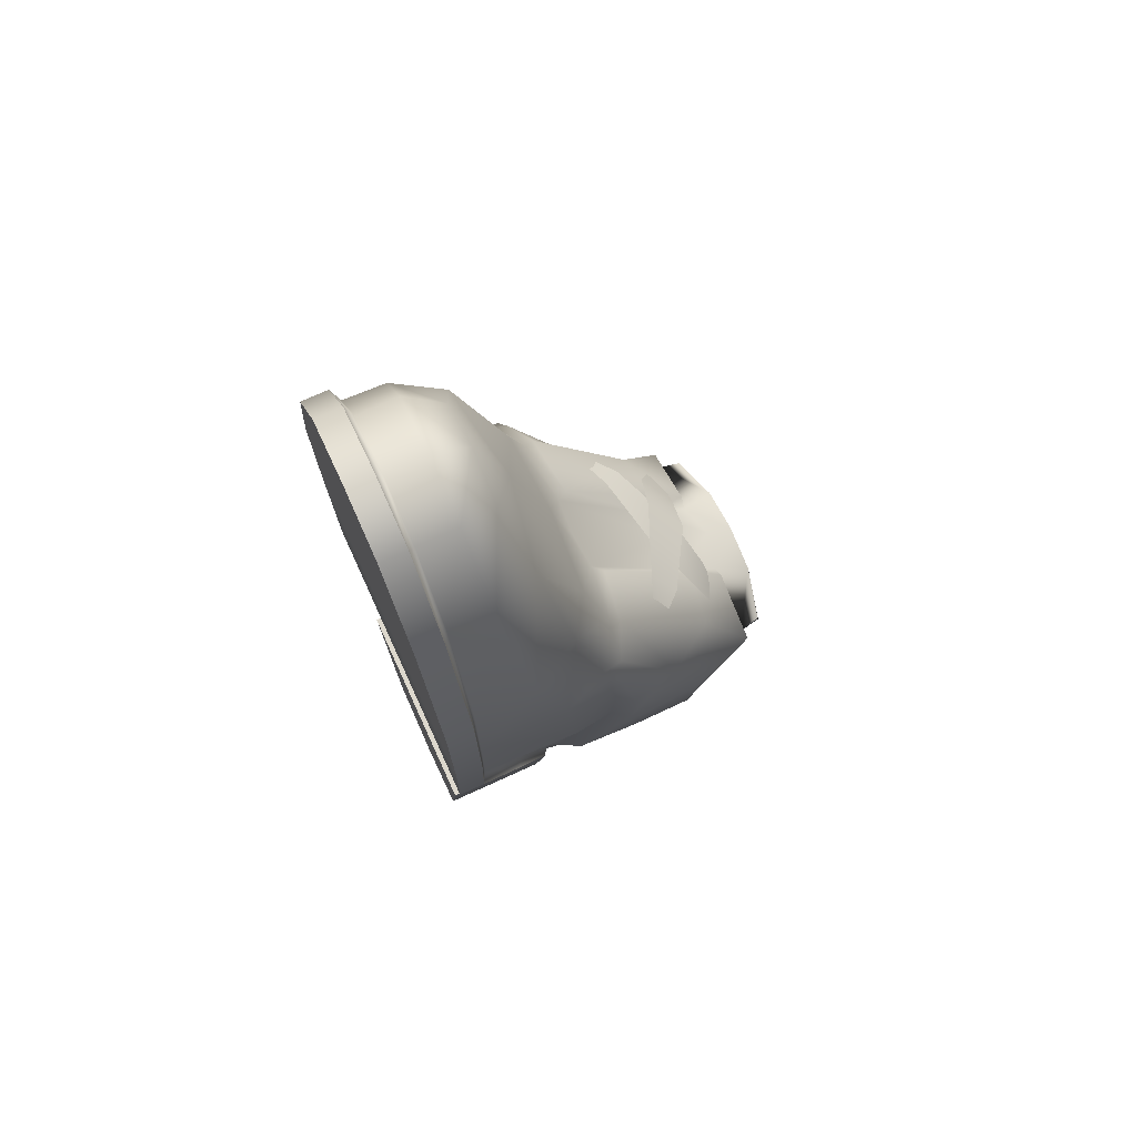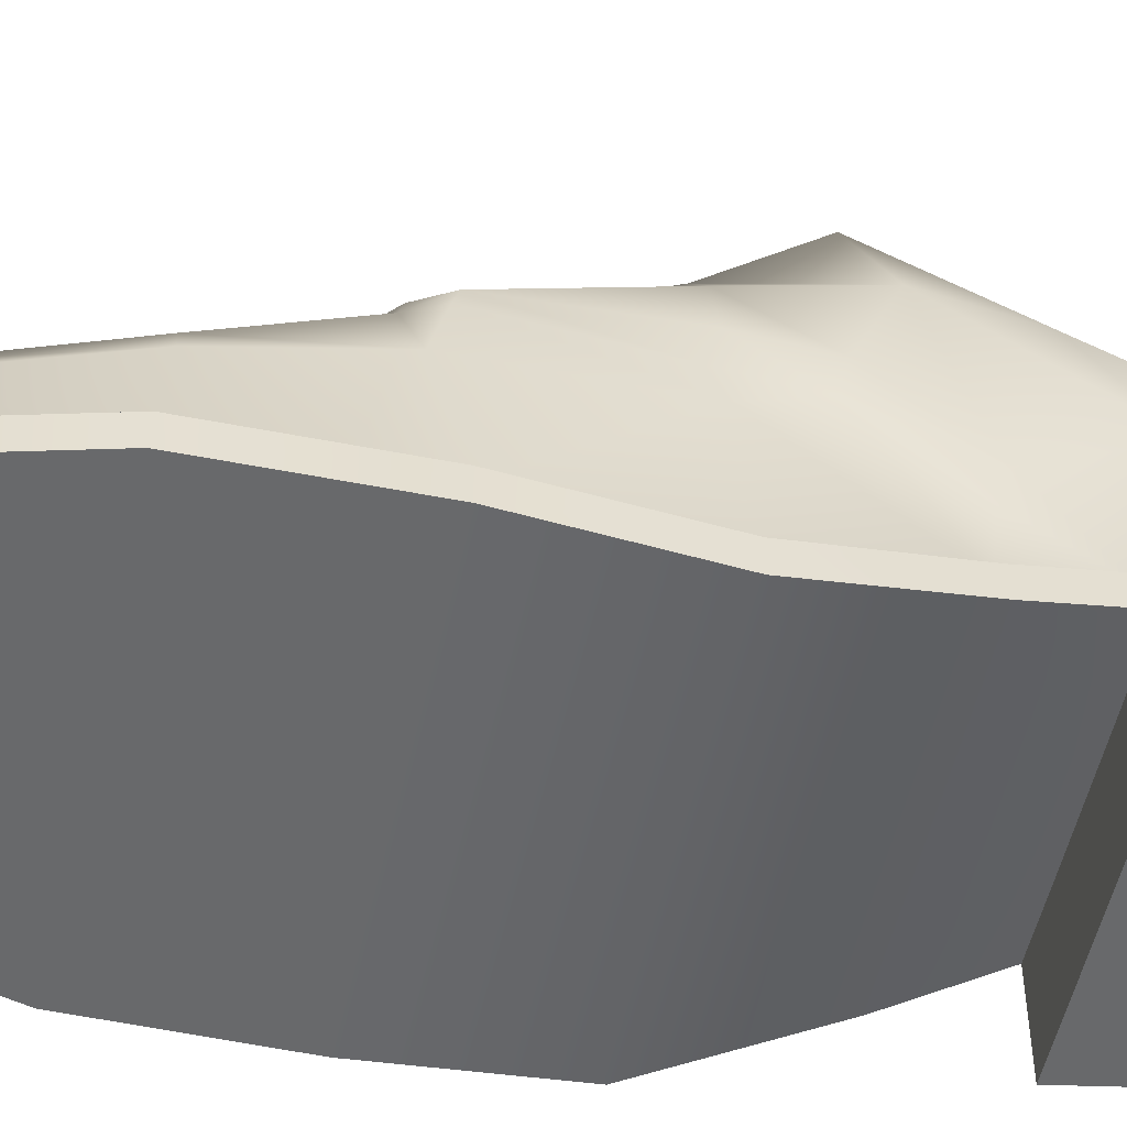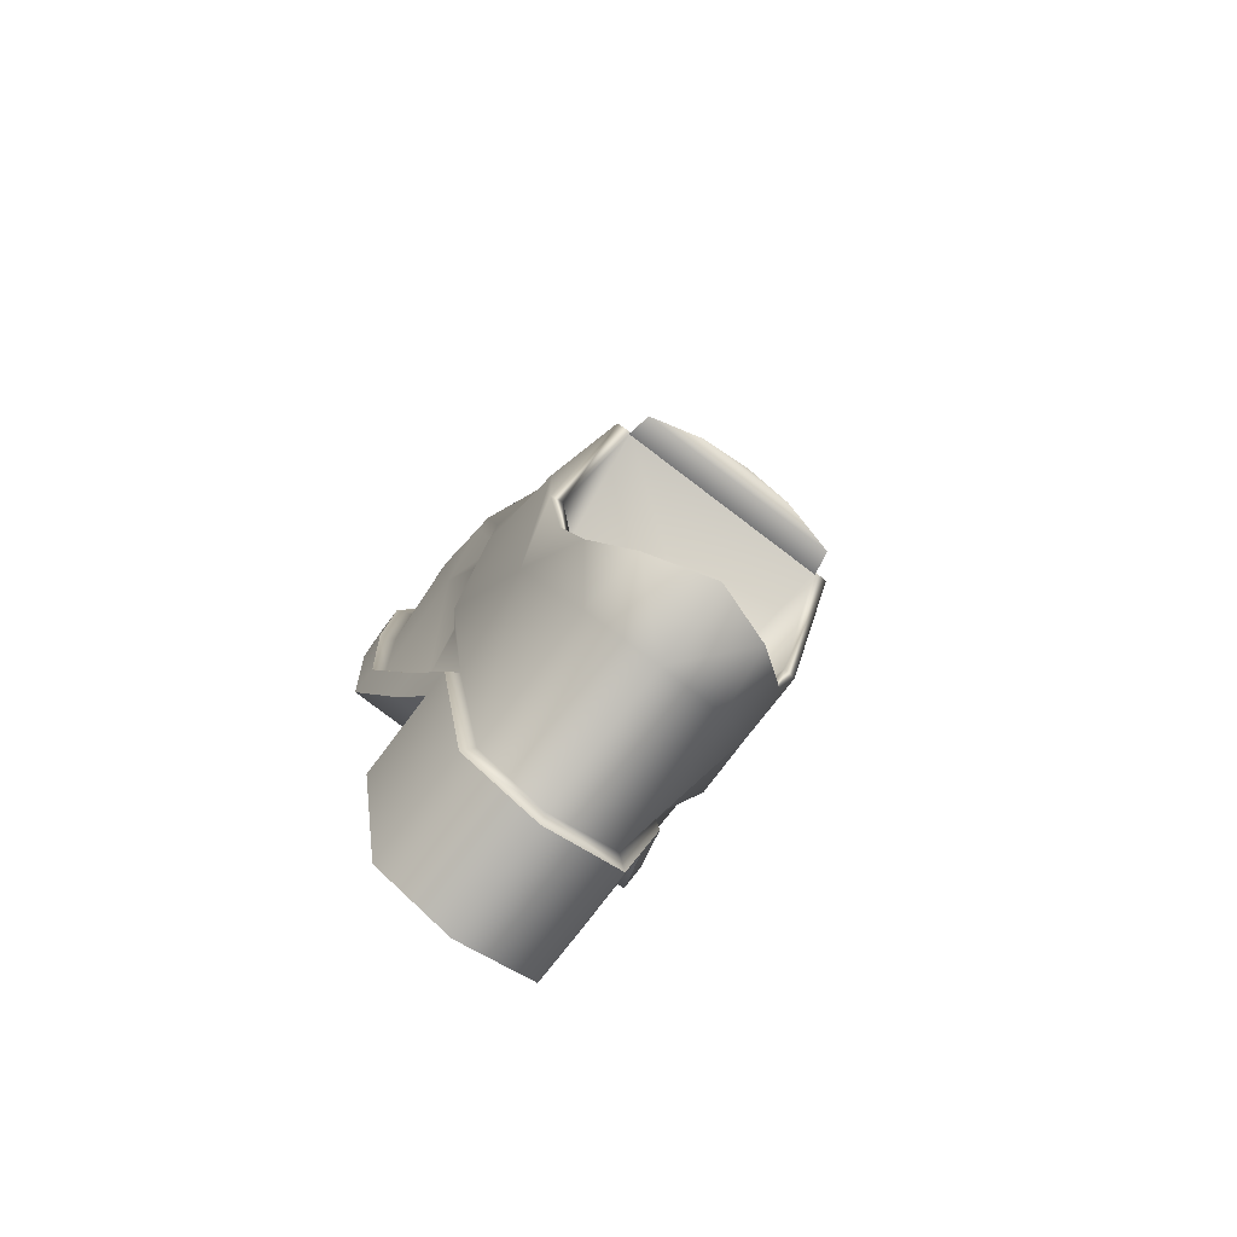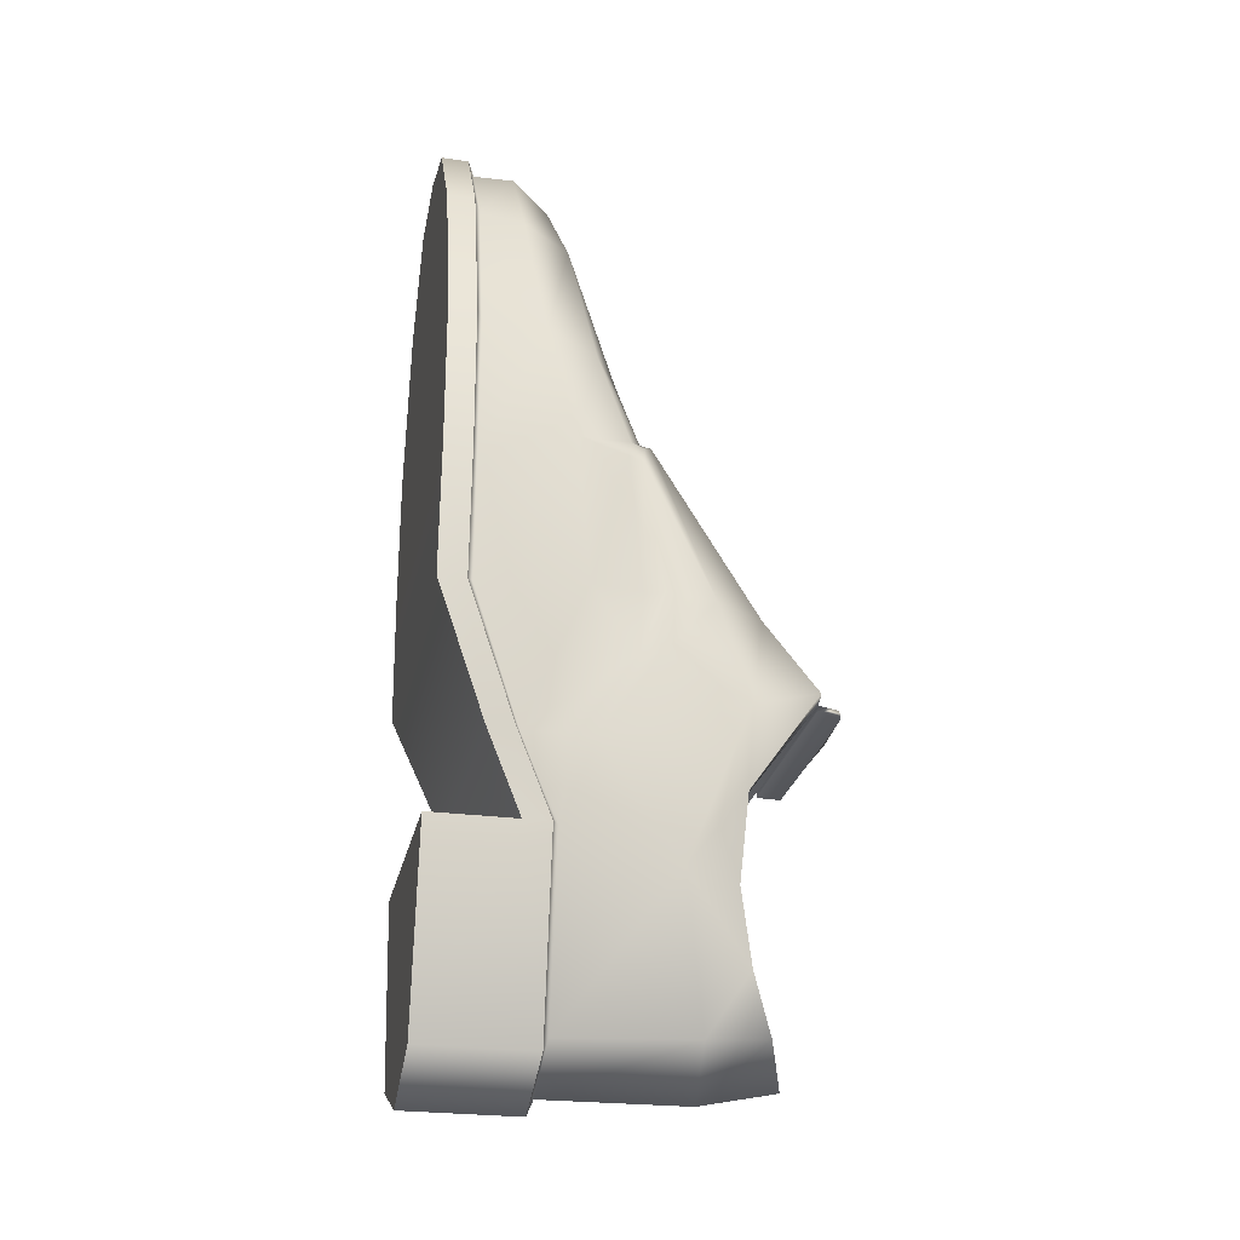
<metadata>
{"format":"obj","ext":"obj","renderer":"f3d","projection":"perspective","resolution":1024,"background":"white","views":[{"elev":73.0,"azim":65.4,"up":"+Z"},{"elev":-52.6,"azim":76.6,"up":"+Y"},{"elev":-78.7,"azim":142.9,"up":"+Z"},{"elev":-25.9,"azim":77.8,"up":"+Z"}]}
</metadata>
<code>
g meger3d_Char_sundries_C2_2
v 0.1408 -0.1548 0.2056
v 0.1049 -0.1548 0.3461
v 0.1074 -0.1133 0.3375
v 0.1446 -0.09633 0.1997
v 0.05283 -0.1162 0.4259
v 0.05236 -0.1548 0.4252
v 0.04136 -0.08135 0.4012
v 0.08389 -0.06796 0.3284
v -0.007016 -0.08044 0.4162
v -0.007429 -0.1153 0.4407
v 0.1151 -0.1607 0.3528
v 0.05755 -0.1607 0.4382
v -0.007419 -0.1548 0.4401
v -0.007635 -0.1607 0.4529
v -0.005406 -0.05183 0.3207
v 0.1447 -0.1548 0.07239
v 0.1553 -0.1607 0.2062
v 0.1588 -0.1607 0.073
v 0.1404 -0.1548 -0.05083
v 0.1441 -0.05659 -0.04413
v 0.1489 -0.06904 0.09332
v 0.1508 -0.1607 -0.05371
v 0.1278 -0.1145 -0.1704
v 0.1147 -0.1089 -0.1685
v 0.1124 -0.07955 -0.2454
v 0.1012 -0.07335 -0.2436
v 0.07172 -0.07335 -0.4122
v 0.1156 0.0287 -0.2773
v 0.07068 0.05387 -0.4062
v 0.00751 -0.07335 -0.4457
v 0.007495 0.06091 -0.4448
v 0.1325 -0.04736 -0.177
v 0.06379 0.1121 -0.401
v 0.09704 0.08809 -0.3535
v 0.007246 0.1333 -0.43
v 0.1325 0.08463 -0.1355
v 0.1399 0.003729 -0.103
v 0.1284 0.05702 -0.04172
v 0.1387 0.008641 -0.04316
v 0.08223 -0.07955 -0.4261
v 0.007756 -0.07955 -0.4603
v 0.09683 0.105 -0.041
v 0.0972 0.006796 0.1196
v 0.0439 0.01595 0.1033
v 0.04586 0.1139 -0.03394
v 0.04809 0.1489 -0.07984
v 0.1132 0.1505 -0.1123
v 0.1284 -0.005994 0.1001
v 0.1439 -0.01025 0.07804
v 0.1275 0.0803 -0.2111
v 0.1161 0.08207 -0.2102
v 0.1114 0.07524 -0.2878
v 0.102 0.07538 -0.2883
v 0.09978 0.1514 -0.1175
v 0.03779 0.1476 -0.08896
v 0.04677 0.1824 -0.104
v 0.09636 0.171 -0.119
v 0.03342 0.103 -0.04257
v 0.03607 0.00574 0.1076
v 0.0006467 0.1073 -0.03844
v -0.00181 0.003066 0.1073
v 0.001389 0.1564 -0.08255
v -0.00316 -0.01617 0.1874
v 0.07745 -0.02139 0.1915
v 0.09251 -0.002474 0.1244
v 0.131 -0.01874 0.1036
v 0.1171 -0.04673 0.1979
v 0.1447 -0.02349 0.08197
v 0.1279 -0.00749 -0.03943
v 0.1285 -0.01211 -0.0989
v 0.1212 -0.06296 -0.1726
v -0.05485 -0.08135 0.3995
v -0.06715 -0.1162 0.4238
v -0.1187 -0.1133 0.3337
v -0.1165 -0.1548 0.3424
v -0.1476 -0.1548 0.2007
v -0.1512 -0.09633 0.1948
v -0.06666 -0.1548 0.4232
v -0.09491 -0.06796 0.3253
v -0.1269 -0.1607 0.3488
v -0.07228 -0.1607 0.436
v -0.1471 -0.1548 0.06747
v -0.1622 -0.1607 0.2009
v -0.1612 -0.1607 0.0676
v -0.1386 -0.1548 -0.05553
v -0.1426 -0.05659 -0.04896
v -0.1479 -0.06904 0.08831
v -0.1237 -0.04673 0.1938
v -0.1304 -0.01874 0.0992
v -0.1489 -0.1607 -0.05876
v -0.122 -0.1145 -0.1746
v -0.109 -0.1089 -0.1722
v -0.104 -0.07955 -0.249
v -0.09296 -0.07335 -0.2469
v -0.05779 -0.07335 -0.4144
v -0.1062 0.0287 -0.281
v -0.05696 0.05387 -0.4083
v 0.00751 -0.07335 -0.4457
v 0.007495 0.06091 -0.4448
v -0.1265 -0.04736 -0.1813
v -0.05024 0.1121 -0.4029
v -0.08508 0.08809 -0.3566
v 0.007246 0.1333 -0.43
v -0.1278 0.08463 -0.1399
v -0.1364 0.003729 -0.1077
v -0.1269 0.05702 -0.04602
v -0.1371 0.008641 -0.04781
v -0.06783 -0.07955 -0.4286
v 0.007756 -0.07955 -0.4603
v -0.0954 0.105 -0.04425
v -0.09684 0.006796 0.1164
v -0.04302 0.01595 0.1019
v -0.0447 0.1139 -0.03547
v -0.04538 0.1489 -0.08142
v -0.1093 0.1505 -0.1161
v -0.1276 -0.005994 0.0958
v -0.1424 -0.01025 0.07322
v -0.1204 0.0803 -0.2152
v -0.1089 0.08207 -0.214
v -0.1016 0.07524 -0.2914
v -0.09221 0.07538 -0.2916
v -0.09577 0.1514 -0.1208
v -0.03478 0.1476 -0.09018
v -0.04324 0.1824 -0.1056
v -0.0923 0.171 -0.1222
v -0.03197 0.103 -0.04367
v -0.03534 0.00574 0.1064
v -0.09232 -0.002474 0.1212
v -0.08386 -0.02139 0.1888
v -0.1433 -0.02349 0.07711
v -0.1265 -0.00749 -0.04372
v -0.1251 -0.01211 -0.1032
v -0.1153 -0.06296 -0.1766
v 0.08223 -0.07955 -0.4261
v 0.1124 -0.1051 -0.2456
v 0.1124 -0.07955 -0.2454
v 0.08223 -0.1859 -0.4261
v 0.007756 -0.1859 -0.4603
v 0.007756 -0.07955 -0.4603
v 0.1124 -0.1859 -0.2456
v -0.06783 -0.07955 -0.4286
v -0.06783 -0.1859 -0.4286
v -0.104 -0.1051 -0.2492
v -0.104 -0.07955 -0.249
v -0.104 -0.1859 -0.2492
v 0.1278 -0.1145 -0.1704
v 0.1124 -0.07955 -0.2454
v 0.1124 -0.1051 -0.2456
v 0.1279 -0.1395 -0.1716
v 0.1508 -0.1607 -0.05371
v 0.1508 -0.1865 -0.05371
v 0.1588 -0.1865 0.07215
v 0.1588 -0.1607 0.073
v 0.1553 -0.1865 0.2068
v 0.1553 -0.1607 0.2062
v 0.1151 -0.1865 0.3531
v 0.1151 -0.1607 0.3528
v 0.05755 -0.1607 0.4382
v 0.05755 -0.1865 0.4385
v -0.007635 -0.1607 0.4529
v -0.007641 -0.1865 0.4533
v -0.07229 -0.1865 0.4363
v -0.07228 -0.1607 0.436
v -0.1269 -0.1865 0.349
v -0.1269 -0.1607 0.3488
v -0.1622 -0.1865 0.2015
v -0.1622 -0.1607 0.2009
v -0.1612 -0.1607 0.0676
v -0.1612 -0.1865 0.06676
v -0.1489 -0.1607 -0.05876
v -0.1489 -0.1865 -0.05876
v -0.122 -0.1395 -0.1759
v -0.122 -0.1145 -0.1746
v -0.104 -0.1051 -0.2492
v -0.104 -0.07955 -0.249
v 0.05752 -0.106 -0.2465
v 0.1124 -0.1051 -0.2456
v 0.1124 -0.1859 -0.2456
v 0.05752 -0.1859 -0.2465
v 0.004167 -0.1859 -0.2474
v 0.004167 -0.106 -0.2474
v 0.08755 0.08781 -0.3538
v 0.05409 0.1092 -0.3935
v 0.00701 0.1229 -0.416
v 0.001751 0.1851 -0.104
v 0.0469 0.1838 -0.1119
v 0.001882 0.1865 -0.1118
v 0.09648 0.1722 -0.1261
v -0.04311 0.1838 -0.1134
v -0.09218 0.1722 -0.1293
v 0.09648 0.1722 -0.1261
v 0.1008 0.1501 -0.1237
v -0.09662 0.1501 -0.1271
v -0.09218 0.1722 -0.1293
v -0.104 -0.1859 -0.2492
v -0.104 -0.1051 -0.2492
v -0.04919 -0.106 -0.2483
v -0.04919 -0.1859 -0.2483
v 0.004167 -0.1859 -0.2474
v 0.004167 -0.106 -0.2474
v -0.0408 0.1092 -0.3951
v -0.07558 0.08781 -0.3565
v 0.00701 0.1229 -0.416
v 0.08755 0.08781 -0.3538
v 0.07355 0.01931 -0.3408
v 0.04574 0.01931 -0.3738
v 0.05409 0.1092 -0.3935
v 0.006614 0.01931 -0.3926
v 0.00701 0.1229 -0.416
v 0.102 0.07538 -0.2883
v 0.08569 0.01931 -0.2949
v 0.09725 0.01931 -0.2215
v 0.1161 0.08207 -0.2102
v 0.08382 0.01931 -0.1503
v 0.09978 0.1514 -0.1175
v -0.07558 0.08781 -0.3565
v -0.0408 0.1092 -0.3951
v -0.03313 0.01931 -0.3751
v -0.06203 0.01931 -0.3431
v 0.006614 0.01931 -0.3926
v 0.00701 0.1229 -0.416
v -0.09221 0.07538 -0.2916
v -0.0757 0.01931 -0.2976
v -0.08973 0.01931 -0.2246
v -0.1089 0.08207 -0.214
v -0.07871 0.01931 -0.1531
v -0.09577 0.1514 -0.1208
v 0.09725 0.01931 -0.2215
v 0.08382 0.01931 -0.1503
v -0.07871 0.01931 -0.1531
v -0.08973 0.01931 -0.2246
v 0.08569 0.01931 -0.2949
v -0.0757 0.01931 -0.2976
v 0.07355 0.01931 -0.3408
v -0.06203 0.01931 -0.3431
v 0.04574 0.01931 -0.3738
v -0.03313 0.01931 -0.3751
v 0.006614 0.01931 -0.3926
v 0.1124 -0.1859 -0.2456
v 0.005374 -0.1859 -0.319
v 0.05752 -0.1859 -0.2465
v 0.004167 -0.1859 -0.2474
v 0.08223 -0.1859 -0.4261
v 0.007756 -0.1859 -0.4603
v -0.04919 -0.1859 -0.2483
v -0.104 -0.1859 -0.2492
v -0.06783 -0.1859 -0.4286
v 0.1124 -0.1051 -0.2456
v 0.05752 -0.106 -0.2465
v 0.1279 -0.1395 -0.1716
v 0.004167 -0.106 -0.2474
v -0.122 -0.1395 -0.1759
v -0.04919 -0.106 -0.2483
v -0.104 -0.1051 -0.2492
v -0.1489 -0.1865 -0.05876
v 0.1508 -0.1865 -0.05371
v -0.1612 -0.1865 0.06676
v 0.1588 -0.1865 0.07215
v -0.1622 -0.1865 0.2015
v 0.1553 -0.1865 0.2068
v -0.1269 -0.1865 0.349
v 0.1151 -0.1865 0.3531
v -0.07229 -0.1865 0.4363
v 0.05755 -0.1865 0.4385
v -0.007641 -0.1865 0.4533
v 0.09978 0.1514 -0.1175
v -0.09577 0.1514 -0.1208
v -0.07871 0.01931 -0.1531
v 0.08382 0.01931 -0.1503
v 0.1008 0.1501 -0.1237
v -0.09662 0.1501 -0.1271
v -0.09577 0.1514 -0.1208
v 0.09978 0.1514 -0.1175
v 0.09648 0.1722 -0.1261
v -0.09218 0.1722 -0.1293
v -0.09662 0.1501 -0.1271
v 0.1008 0.1501 -0.1237
v 0.0469 0.1838 -0.1119
v -0.04311 0.1838 -0.1134
v -0.09218 0.1722 -0.1293
v 0.09648 0.1722 -0.1261
v 0.001882 0.1865 -0.1118
v -0.04311 0.1838 -0.1134
v -0.09506 0.0589 0.02039
v -0.0695 0.08504 0.007054
v -0.05386 0.06457 0.03768
v -0.08641 0.05183 0.03483
v -0.005964 0.1157 -0.01107
v 0.01856 0.08394 0.01772
v 0.06009 0.1089 -0.02303
v 0.03731 0.1322 -0.05064
v 0.08003 0.1271 -0.06759
v 0.06176 0.1355 -0.07478
v 0.09152 0.0589 0.02353
v 0.0824 0.05183 0.03767
v 0.04977 0.06457 0.03943
v 0.06643 0.08504 0.009338
v -0.0217 0.09562 0.0192
v 0.003321 0.1234 -0.01308
v -0.06207 0.1089 -0.02509
v -0.03837 0.1322 -0.05192
v -0.0805 0.1271 -0.0703
v -0.06199 0.1355 -0.07686
g meger3d_Char_sundries_C2_2_0
f 3 2 1
f 4 3 1
f 3 5 2
f 5 6 2
f 7 5 3
f 8 7 3
f 3 4 8
f 7 9 5
f 9 10 5
f 5 10 6
f 2 6 11
f 6 12 11
f 12 6 13
f 10 13 6
f 14 12 13
f 15 9 7
f 8 15 7
f 4 1 16
f 1 17 16
f 17 18 16
f 16 18 19
f 19 20 16
f 20 21 16
f 18 22 19
f 19 22 23
f 24 19 23
f 19 24 20
f 24 23 25
f 26 24 25
f 26 25 27
f 28 26 27
f 29 28 27
f 29 27 30
f 31 29 30
f 28 32 26
f 33 29 31
f 33 34 29
f 29 34 28
f 35 33 31
f 32 28 36
f 37 32 36
f 37 36 38
f 39 37 38
f 27 40 30
f 25 40 27
f 40 41 30
f 42 38 36
f 42 43 38
f 44 43 42
f 45 44 42
f 46 45 42
f 47 46 42
f 47 42 36
f 43 48 38
f 48 49 38
f 39 38 49
f 36 50 47
f 47 50 51
f 50 52 51
f 52 50 28
f 52 53 51
f 54 47 51
f 46 47 54
f 55 46 54
f 56 55 54
f 57 56 54
f 46 55 58
f 45 46 58
f 44 45 58
f 59 44 58
f 58 60 59
f 60 61 59
f 62 60 58
f 55 62 58
f 61 63 59
f 63 64 59
f 65 59 64
f 44 59 65
f 43 44 65
f 48 43 65
f 66 48 65
f 65 64 67
f 66 65 67
f 66 67 21
f 67 4 21
f 67 64 8
f 4 67 8
f 21 4 16
f 15 8 64
f 63 15 64
f 49 48 66
f 68 49 66
f 68 66 21
f 21 20 68
f 20 69 68
f 49 68 69
f 39 49 69
f 39 69 70
f 69 20 70
f 37 39 70
f 37 70 32
f 70 71 32
f 26 32 71
f 24 26 71
f 70 20 24
f 71 70 24
f 72 9 15
f 9 72 73
f 73 72 74
f 74 75 73
f 76 75 74
f 77 76 74
f 75 78 73
f 72 79 74
f 74 79 77
f 10 9 73
f 73 78 10
f 78 75 80
f 81 78 80
f 78 81 13
f 78 13 10
f 81 14 13
f 79 72 15
f 82 76 77
f 76 82 83
f 75 76 83
f 80 75 83
f 82 84 83
f 82 85 84
f 85 82 86
f 82 87 86
f 87 82 77
f 77 88 87
f 79 88 77
f 88 89 87
f 85 90 84
f 90 85 91
f 85 92 91
f 92 85 86
f 91 92 93
f 92 94 93
f 94 95 93
f 95 94 96
f 97 95 96
f 98 95 97
f 99 98 97
f 100 96 94
f 97 101 99
f 102 101 97
f 102 97 96
f 101 103 99
f 104 96 100
f 105 104 100
f 106 104 105
f 107 106 105
f 95 98 108
f 95 108 93
f 98 109 108
f 106 110 104
f 111 110 106
f 110 111 112
f 113 110 112
f 110 113 114
f 115 110 114
f 110 115 104
f 116 111 106
f 117 116 106
f 106 107 117
f 118 104 115
f 118 115 119
f 118 119 120
f 118 120 96
f 119 121 120
f 115 122 119
f 115 114 122
f 114 123 122
f 123 124 122
f 124 125 122
f 126 123 114
f 113 126 114
f 113 112 126
f 112 127 126
f 60 126 127
f 61 60 127
f 128 127 112
f 111 128 112
f 111 116 128
f 116 89 128
f 126 60 62
f 123 126 62
f 127 128 129
f 128 89 88
f 129 128 88
f 88 79 129
f 127 129 63
f 61 127 63
f 129 79 15
f 63 129 15
f 116 117 89
f 117 130 89
f 131 130 117
f 131 86 130
f 86 87 130
f 89 130 87
f 107 131 117
f 132 131 107
f 86 131 132
f 105 132 107
f 132 105 100
f 133 132 100
f 100 94 133
f 94 92 133
f 132 133 92
f 86 132 92
f 136 135 134
f 137 134 135
f 137 138 134
f 138 139 134
f 140 137 135
f 141 139 138
f 142 141 138
f 143 141 142
f 143 144 141
f 145 143 142
f 148 147 146
f 149 148 146
f 149 146 150
f 151 149 150
f 151 150 152
f 150 153 152
f 152 153 154
f 153 155 154
f 154 155 156
f 155 157 156
f 156 157 158
f 159 156 158
f 159 158 160
f 161 159 160
f 161 160 162
f 160 163 162
f 162 163 164
f 163 165 164
f 164 165 166
f 165 167 166
f 167 168 166
f 168 169 166
f 168 170 169
f 170 171 169
f 171 170 172
f 170 173 172
f 172 173 174
f 173 175 174
f 178 177 176
f 179 178 176
f 179 176 180
f 176 181 180
f 33 183 182
f 34 33 182
f 183 33 184
f 33 35 184
f 34 182 53
f 52 34 53
f 34 52 28
f 36 28 50
f 17 1 2
f 11 17 2
f 185 62 55
f 56 185 55
f 185 56 186
f 187 185 186
f 186 56 57
f 188 186 57
f 62 185 123
f 185 124 123
f 185 187 189
f 124 185 189
f 125 124 189
f 190 125 189
f 192 191 57
f 54 192 57
f 193 122 125
f 194 193 125
f 197 196 195
f 198 197 195
f 197 198 199
f 200 197 199
f 202 201 101
f 102 202 101
f 101 201 203
f 103 101 203
f 121 202 102
f 120 121 102
f 120 102 96
f 96 104 118
f 206 205 204
f 207 206 204
f 208 206 207
f 209 208 207
f 204 205 210
f 205 211 210
f 211 212 210
f 212 213 210
f 212 214 213
f 214 215 213
f 218 217 216
f 219 218 216
f 218 220 217
f 220 221 217
f 219 216 222
f 223 219 222
f 224 223 222
f 225 224 222
f 226 224 225
f 227 226 225
f 230 229 228
f 231 230 228
f 231 228 232
f 233 231 232
f 233 232 234
f 235 233 234
f 235 234 236
f 237 235 236
f 238 237 236
f 241 240 239
f 242 240 241
f 239 240 243
f 243 240 244
f 245 240 242
f 246 240 245
f 244 240 247
f 247 240 246
f 250 249 248
f 249 250 251
f 250 252 251
f 251 252 253
f 253 252 254
f 255 252 250
f 256 255 250
f 257 255 256
f 258 257 256
f 259 257 258
f 260 259 258
f 261 259 260
f 262 261 260
f 263 261 262
f 264 263 262
f 265 263 264
f 268 267 266
f 269 268 266
f 272 271 270
f 273 272 270
f 276 275 274
f 277 276 274
f 280 279 278
f 281 280 278
f 278 283 282
f 286 285 284
f 287 286 284
f 288 285 286
f 289 288 286
f 289 290 288
f 290 291 288
f 290 292 291
f 292 293 291
f 296 295 294
f 297 296 294
f 298 296 297
f 299 298 297
f 300 298 299
f 301 300 299
f 302 300 301
f 303 302 301

</code>
